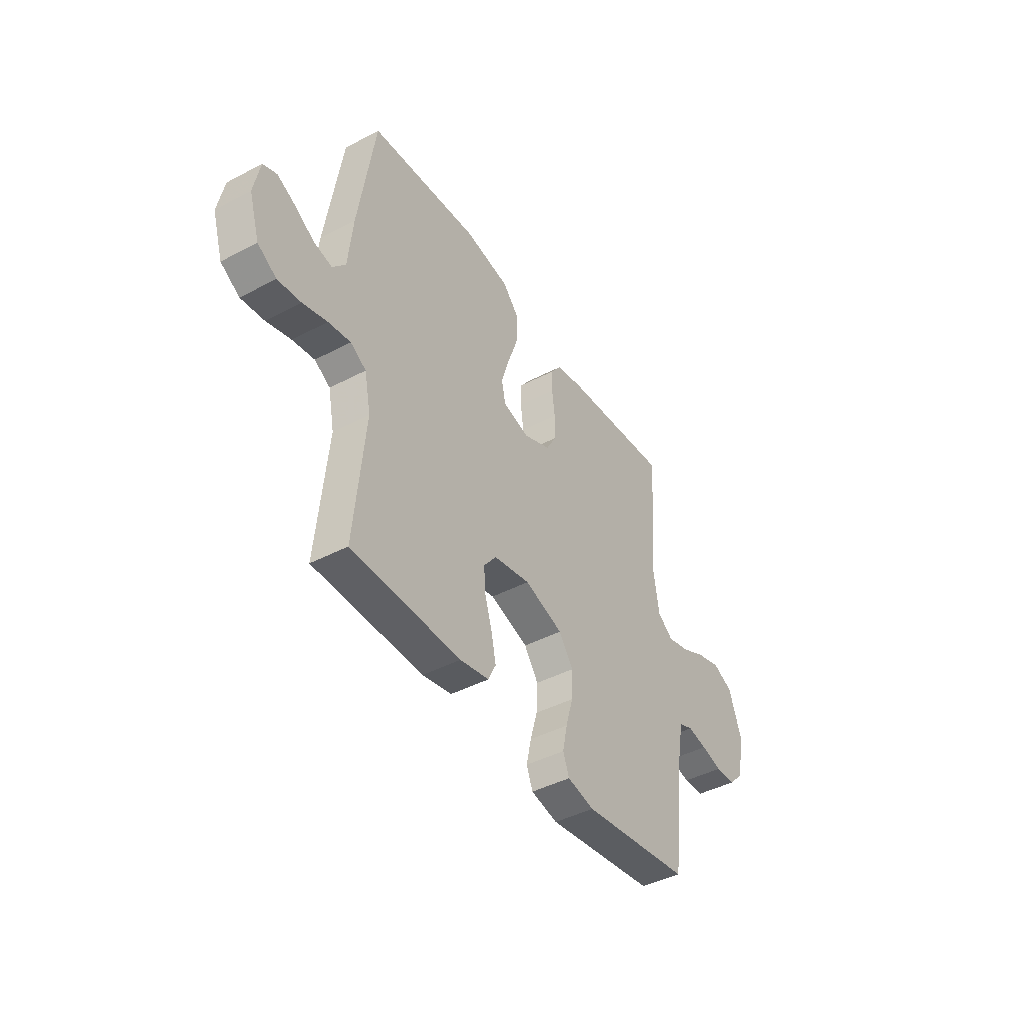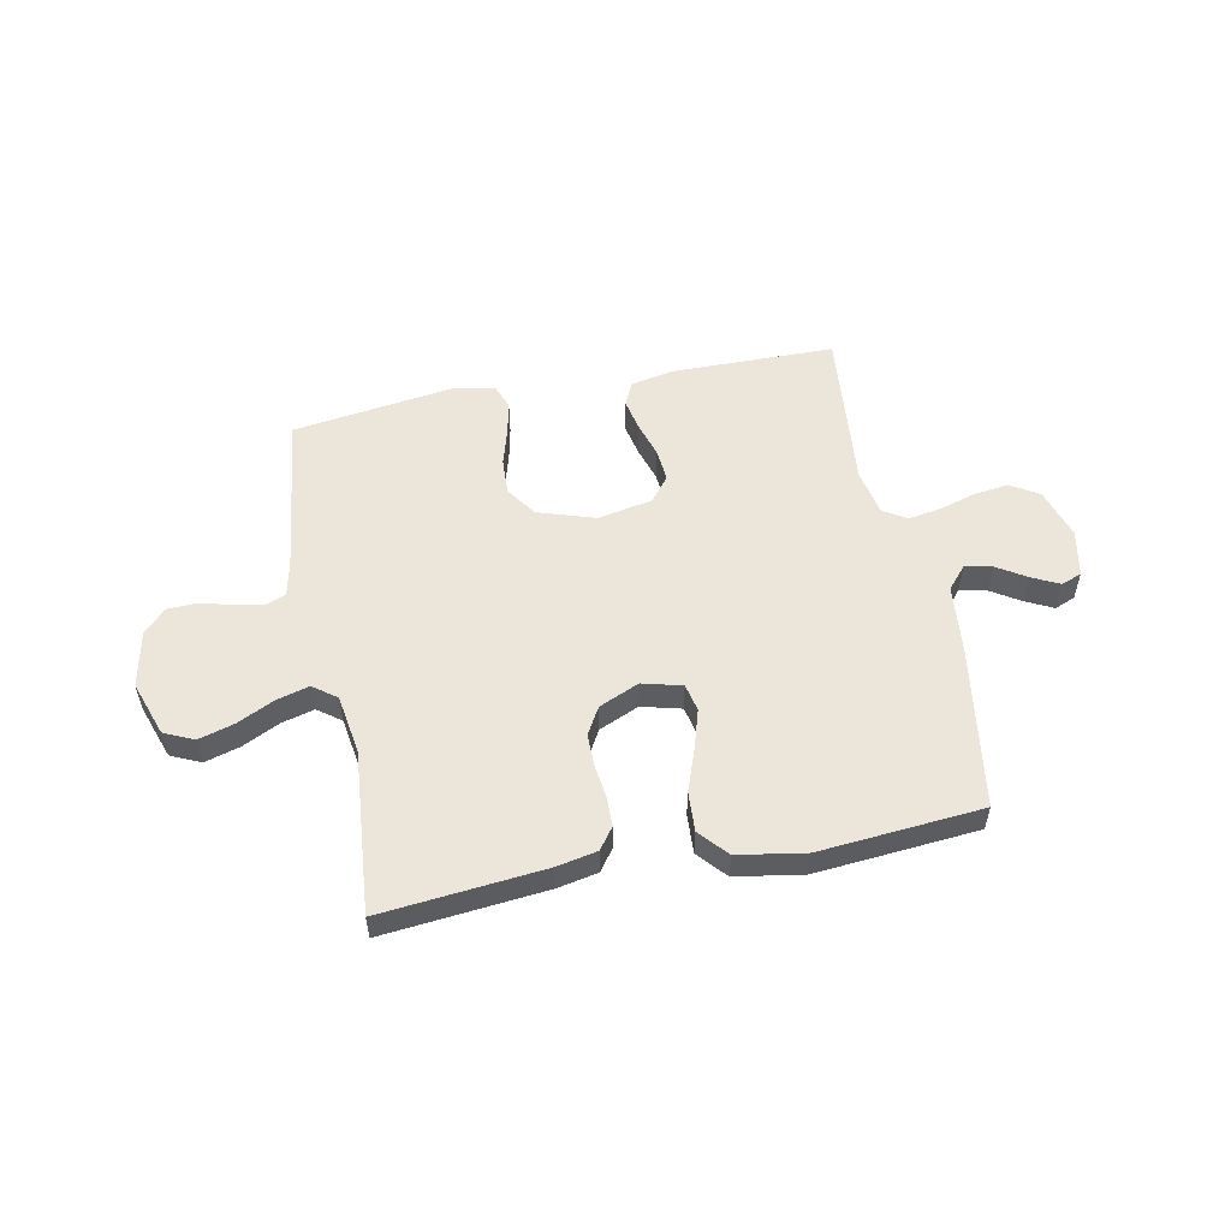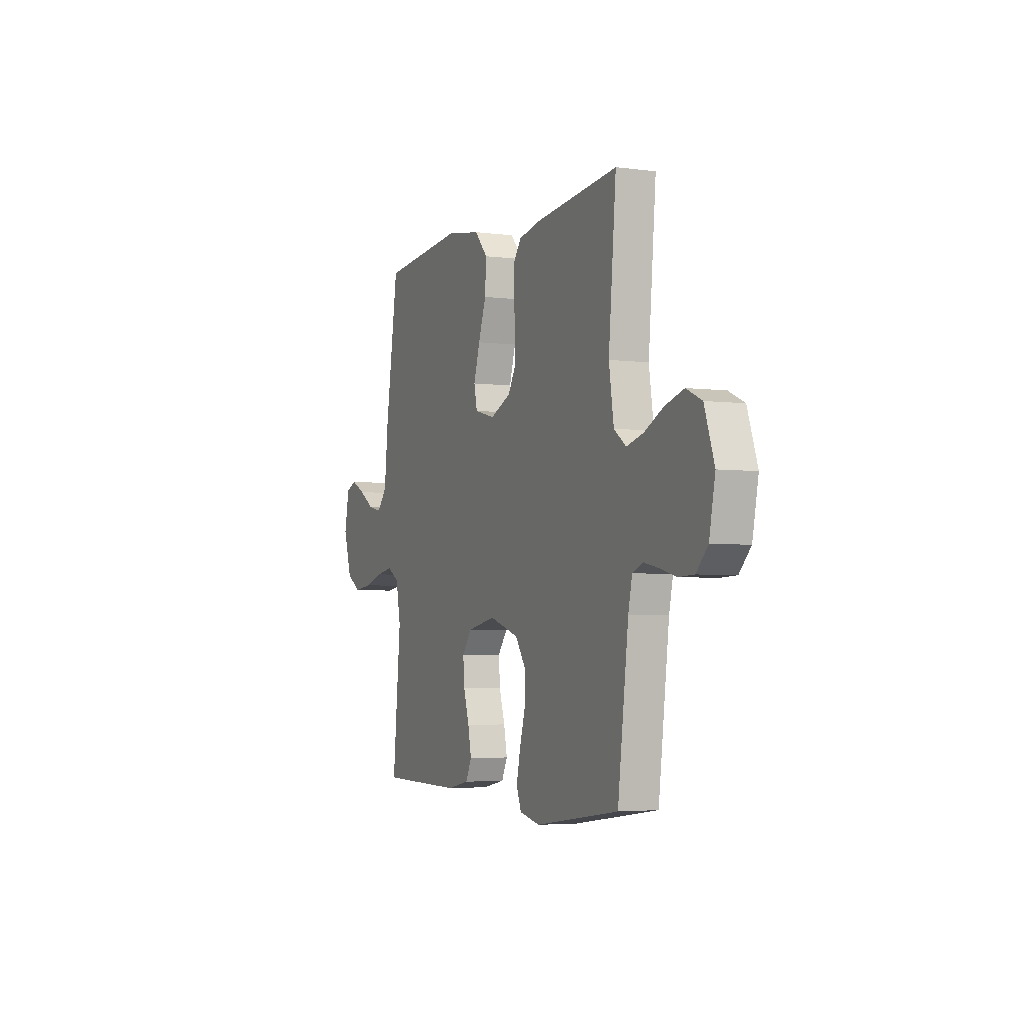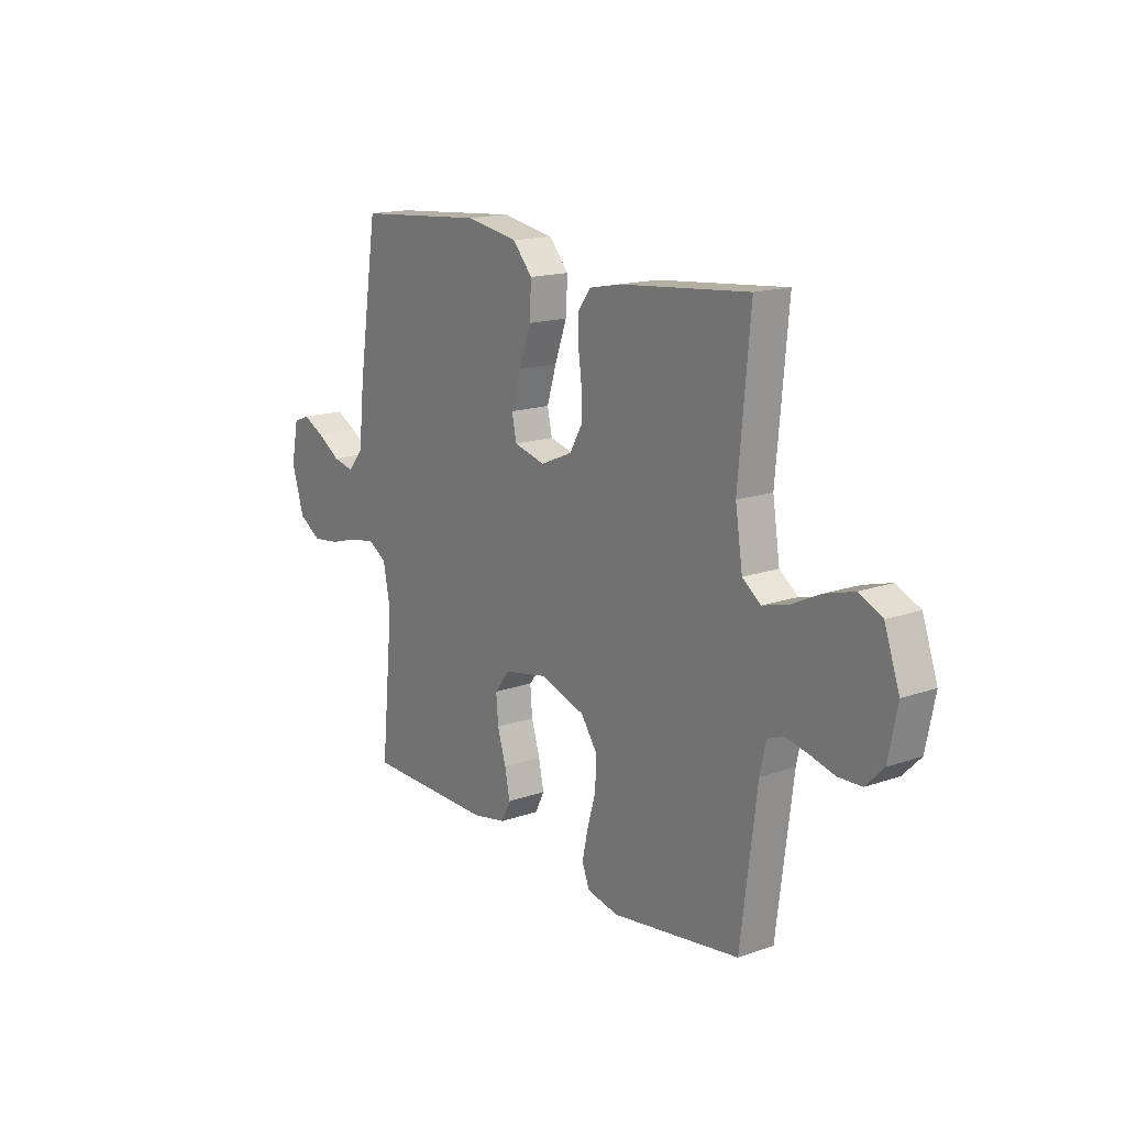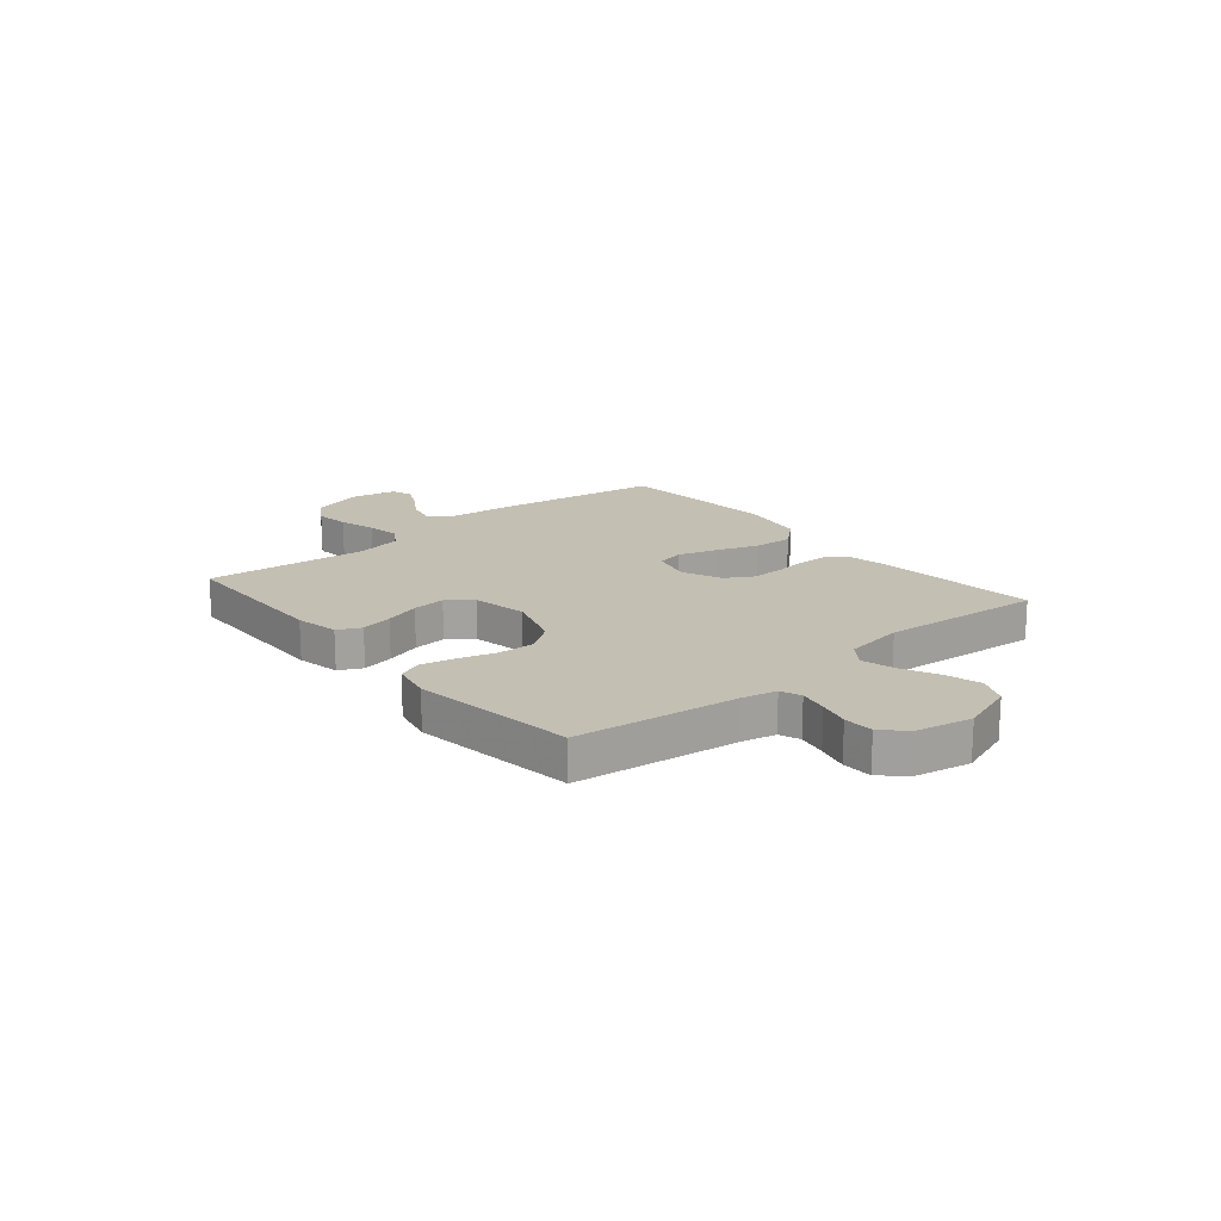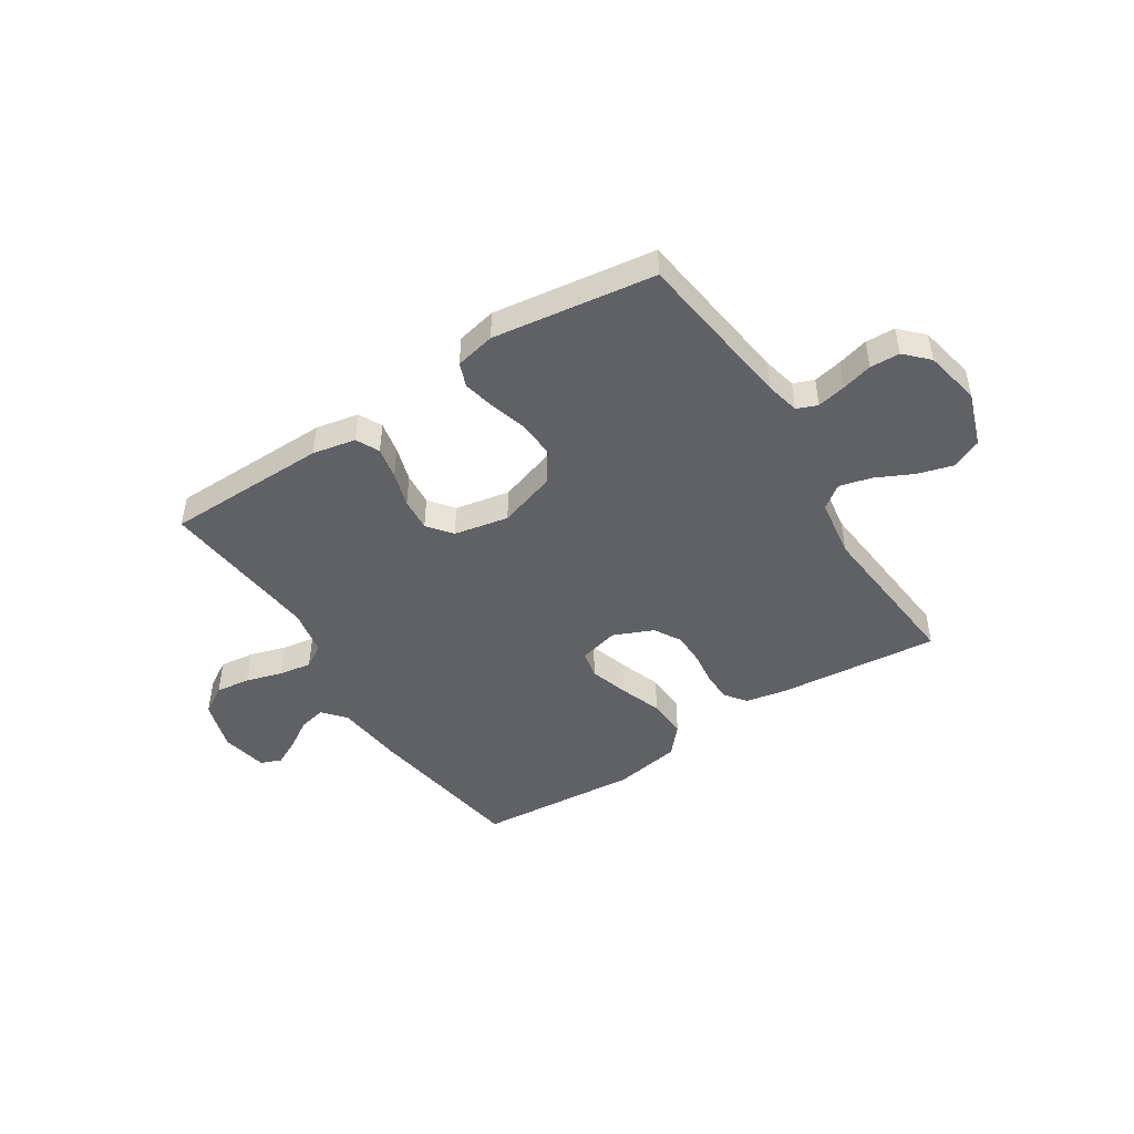
<metadata>
{"format":"obj","ext":"obj","renderer":"f3d","projection":"perspective","resolution":1024,"background":"white","views":[{"elev":-43.3,"azim":121.9,"up":"+Z"},{"elev":54.4,"azim":-11.3,"up":"+Y"},{"elev":-3.9,"azim":-113.2,"up":"+Z"},{"elev":16.1,"azim":-125.9,"up":"+Z"},{"elev":17.9,"azim":-129.9,"up":"+Y"},{"elev":-46.7,"azim":-147.2,"up":"+Y"}]}
</metadata>
<code>
v -0.5 0.07 -0.5
v -0.538 0.07 -0.2
v -0.552 0.07 -0.137
v -0.59 0.07 -0.122
v -0.643 0.07 -0.133
v -0.7 0.07 -0.148
v -0.755 0.07 -0.146
v -0.796 0.07 -0.104
v -0.817 0.07 0
v -0.782 0.07 0.101
v -0.727 0.07 0.126
v -0.661 0.07 0.107
v -0.593 0.07 0.074
v -0.533 0.07 0.058
v -0.49 0.07 0.09
v -0.473 0.07 0.2
v -0.5 0.07 0.5
v -0.2 0.07 0.471
v -0.125 0.07 0.456
v -0.096 0.07 0.417
v -0.095 0.07 0.363
v -0.103 0.07 0.301
v -0.103 0.07 0.241
v -0.074 0.07 0.191
v 0 0.07 0.159
v 0.073 0.07 0.178
v 0.084 0.07 0.229
v 0.062 0.07 0.301
v 0.034 0.07 0.379
v 0.03 0.07 0.452
v 0.076 0.07 0.504
v 0.2 0.07 0.525
v 0.5 0.07 0.5
v 0.546 0.07 0.2
v 0.559 0.07 0.073
v 0.595 0.07 0.031
v 0.645 0.07 0.042
v 0.699 0.07 0.076
v 0.749 0.07 0.101
v 0.787 0.07 0.086
v 0.804 0.07 0
v 0.775 0.07 -0.094
v 0.723 0.07 -0.126
v 0.659 0.07 -0.118
v 0.592 0.07 -0.098
v 0.531 0.07 -0.088
v 0.488 0.07 -0.114
v 0.471 0.07 -0.2
v 0.5 0.07 -0.5
v 0.2 0.07 -0.504
v 0.12 0.07 -0.488
v 0.099 0.07 -0.445
v 0.111 0.07 -0.386
v 0.131 0.07 -0.321
v 0.136 0.07 -0.26
v 0.101 0.07 -0.215
v 0 0.07 -0.195
v -0.106 0.07 -0.229
v -0.145 0.07 -0.285
v -0.142 0.07 -0.352
v -0.122 0.07 -0.421
v -0.109 0.07 -0.482
v -0.126 0.07 -0.526
v -0.2 0.07 -0.542
v -0.5 0 -0.5
v -0.538 0 -0.2
v -0.552 0 -0.137
v -0.59 0 -0.122
v -0.643 0 -0.133
v -0.7 0 -0.148
v -0.755 0 -0.146
v -0.796 0 -0.104
v -0.817 0 0
v -0.782 0 0.101
v -0.727 0 0.126
v -0.661 0 0.107
v -0.593 0 0.074
v -0.533 0 0.058
v -0.49 0 0.09
v -0.473 0 0.2
v -0.5 0 0.5
v -0.2 0 0.471
v -0.125 0 0.456
v -0.096 0 0.417
v -0.095 0 0.363
v -0.103 0 0.301
v -0.103 0 0.241
v -0.074 0 0.191
v 0 0 0.159
v 0.073 0 0.178
v 0.084 0 0.229
v 0.062 0 0.301
v 0.034 0 0.379
v 0.03 0 0.452
v 0.076 0 0.504
v 0.2 0 0.525
v 0.5 0 0.5
v 0.546 0 0.2
v 0.559 0 0.073
v 0.595 0 0.031
v 0.645 0 0.042
v 0.699 0 0.076
v 0.749 0 0.101
v 0.787 0 0.086
v 0.804 0 0
v 0.775 0 -0.094
v 0.723 0 -0.126
v 0.659 0 -0.118
v 0.592 0 -0.098
v 0.531 0 -0.088
v 0.488 0 -0.114
v 0.471 0 -0.2
v 0.5 0 -0.5
v 0.2 0 -0.504
v 0.12 0 -0.488
v 0.099 0 -0.445
v 0.111 0 -0.386
v 0.131 0 -0.321
v 0.136 0 -0.26
v 0.101 0 -0.215
v 0 0 -0.195
v -0.106 0 -0.229
v -0.145 0 -0.285
v -0.142 0 -0.352
v -0.122 0 -0.421
v -0.109 0 -0.482
v -0.126 0 -0.526
v -0.2 0 -0.542
f 64 1 2
f 63 64 2
f 62 63 2
f 61 62 2
f 60 61 2
f 59 60 2 3
f 58 59 3 4
f 57 58 4
f 52 53 54
f 51 52 54
f 50 51 54
f 49 50 54
f 48 49 54
f 47 48 54 55
f 46 47 55 56
f 43 44 45
f 42 43 45
f 41 42 45
f 40 41 45
f 39 40 45
f 38 39 45
f 37 38 45
f 36 37 45 46
f 46 56 57
f 36 46 57
f 35 36 57
f 33 34 35
f 32 33 35
f 31 32 35
f 30 31 35
f 29 30 35
f 28 29 35
f 20 21 22
f 19 20 22
f 18 19 22
f 17 18 22
f 16 17 22
f 15 16 22 23
f 14 15 23 24
f 11 12 13
f 10 11 13
f 9 10 13
f 8 9 13
f 7 8 13
f 6 7 13
f 5 6 13
f 4 5 13 14
f 14 24 25
f 4 14 25
f 57 4 25
f 27 28 35
f 26 27 35 57
f 25 26 57
f 66 65 128
f 66 128 127
f 66 127 126
f 66 126 125
f 66 125 124
f 67 66 124 123
f 68 67 123 122
f 68 122 121
f 118 117 116
f 118 116 115
f 118 115 114
f 118 114 113
f 118 113 112
f 119 118 112 111
f 120 119 111 110
f 109 108 107
f 109 107 106
f 109 106 105
f 109 105 104
f 109 104 103
f 109 103 102
f 109 102 101
f 110 109 101 100
f 121 120 110
f 121 110 100
f 121 100 99
f 99 98 97
f 99 97 96
f 99 96 95
f 99 95 94
f 99 94 93
f 99 93 92
f 86 85 84
f 86 84 83
f 86 83 82
f 86 82 81
f 86 81 80
f 87 86 80 79
f 88 87 79 78
f 77 76 75
f 77 75 74
f 77 74 73
f 77 73 72
f 77 72 71
f 77 71 70
f 77 70 69
f 78 77 69 68
f 89 88 78
f 89 78 68
f 89 68 121
f 99 92 91
f 121 99 91 90
f 121 90 89
f 1 65 66 2
f 2 66 67 3
f 3 67 68 4
f 4 68 69 5
f 5 69 70 6
f 6 70 71 7
f 7 71 72 8
f 8 72 73 9
f 9 73 74 10
f 10 74 75 11
f 11 75 76 12
f 12 76 77 13
f 13 77 78 14
f 14 78 79 15
f 15 79 80 16
f 16 80 81 17
f 17 81 82 18
f 18 82 83 19
f 19 83 84 20
f 20 84 85 21
f 21 85 86 22
f 22 86 87 23
f 23 87 88 24
f 24 88 89 25
f 25 89 90 26
f 26 90 91 27
f 27 91 92 28
f 28 92 93 29
f 29 93 94 30
f 30 94 95 31
f 31 95 96 32
f 32 96 97 33
f 33 97 98 34
f 34 98 99 35
f 35 99 100 36
f 36 100 101 37
f 37 101 102 38
f 38 102 103 39
f 39 103 104 40
f 40 104 105 41
f 41 105 106 42
f 42 106 107 43
f 43 107 108 44
f 44 108 109 45
f 45 109 110 46
f 46 110 111 47
f 47 111 112 48
f 48 112 113 49
f 49 113 114 50
f 50 114 115 51
f 51 115 116 52
f 52 116 117 53
f 53 117 118 54
f 54 118 119 55
f 55 119 120 56
f 56 120 121 57
f 57 121 122 58
f 58 122 123 59
f 59 123 124 60
f 60 124 125 61
f 61 125 126 62
f 62 126 127 63
f 63 127 128 64
f 64 128 65 1

</code>
